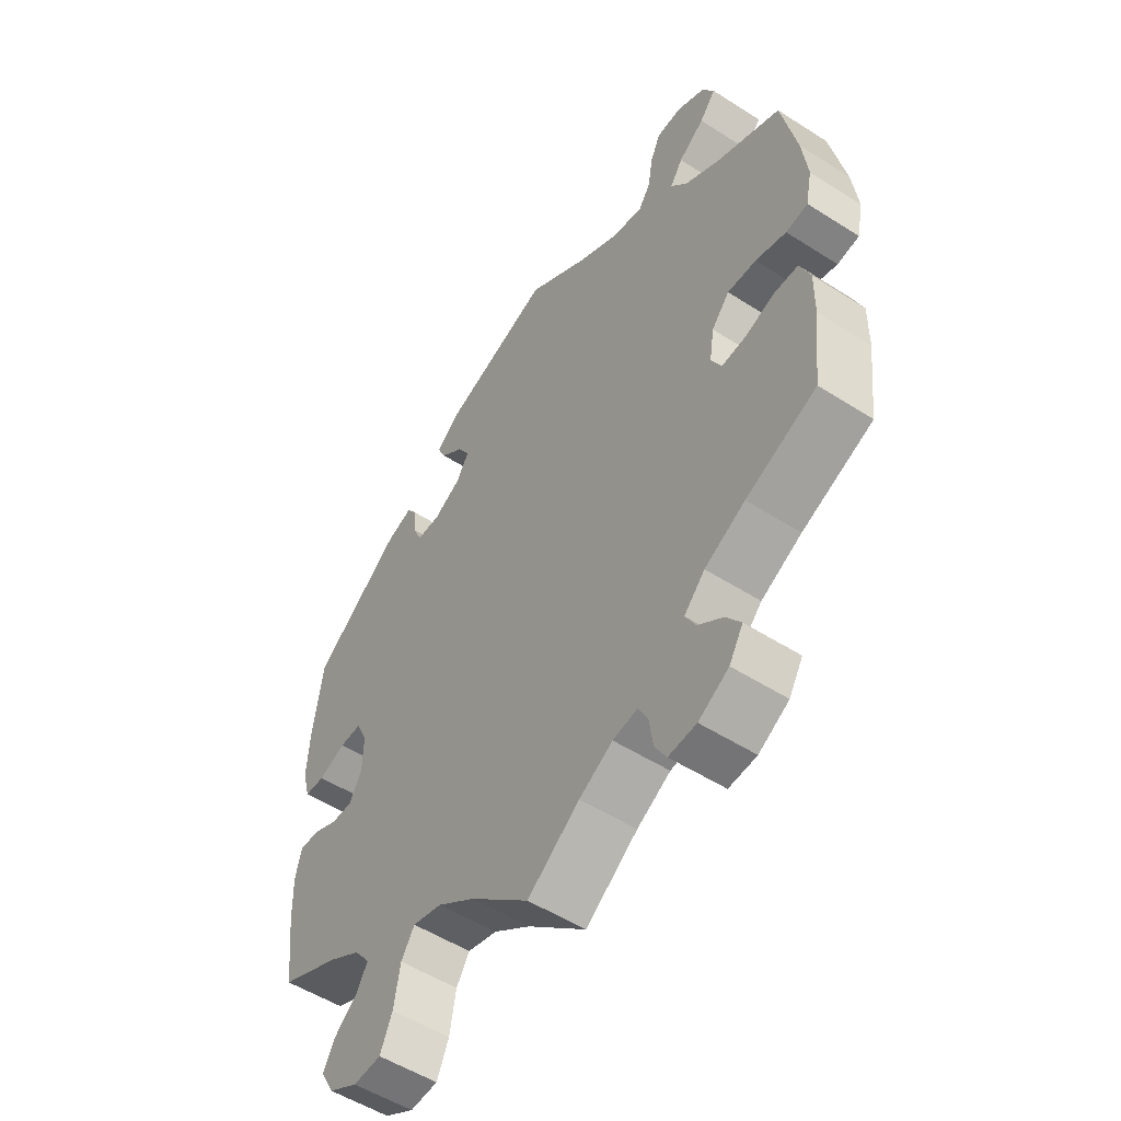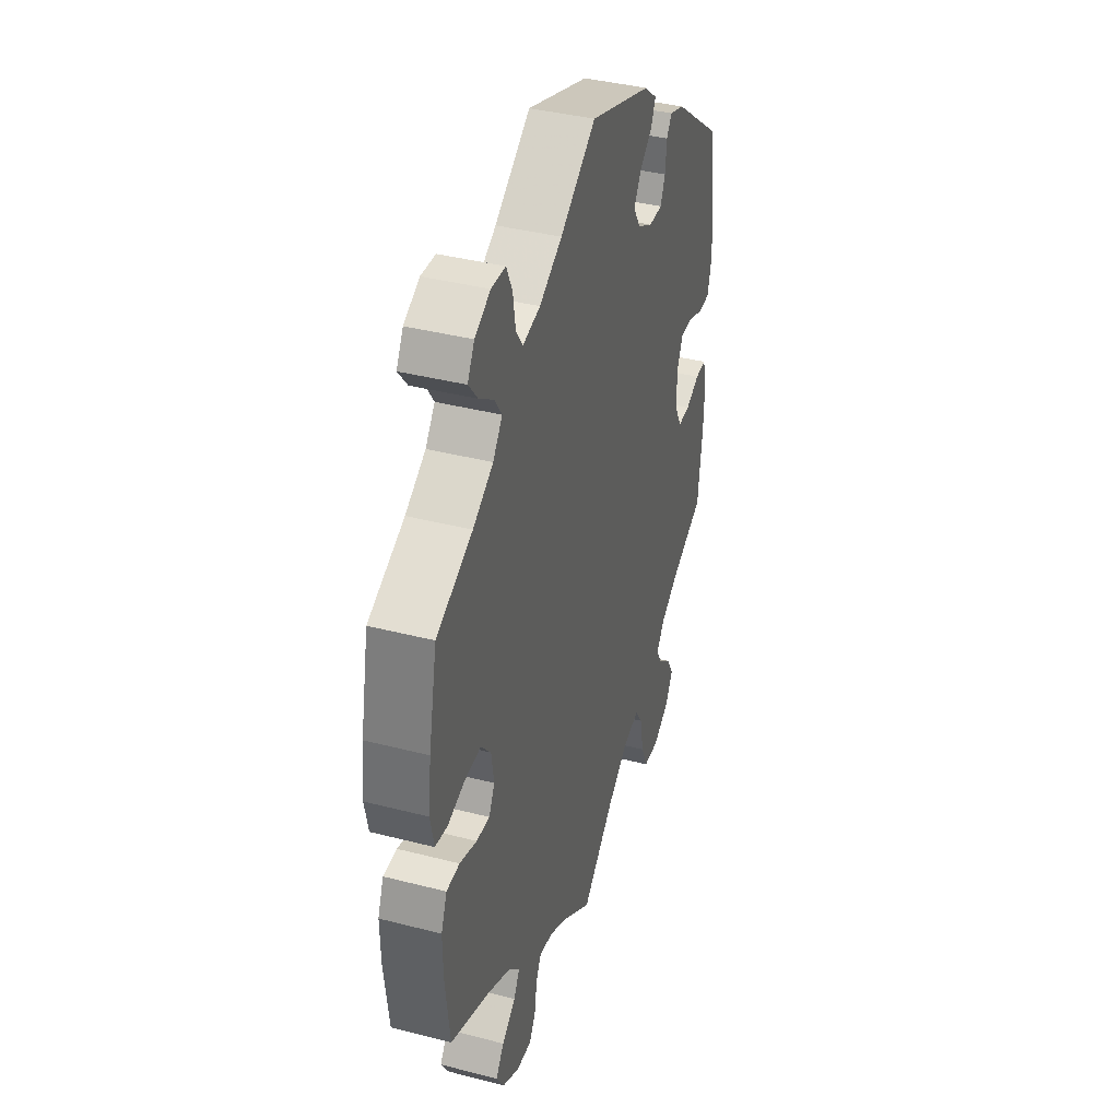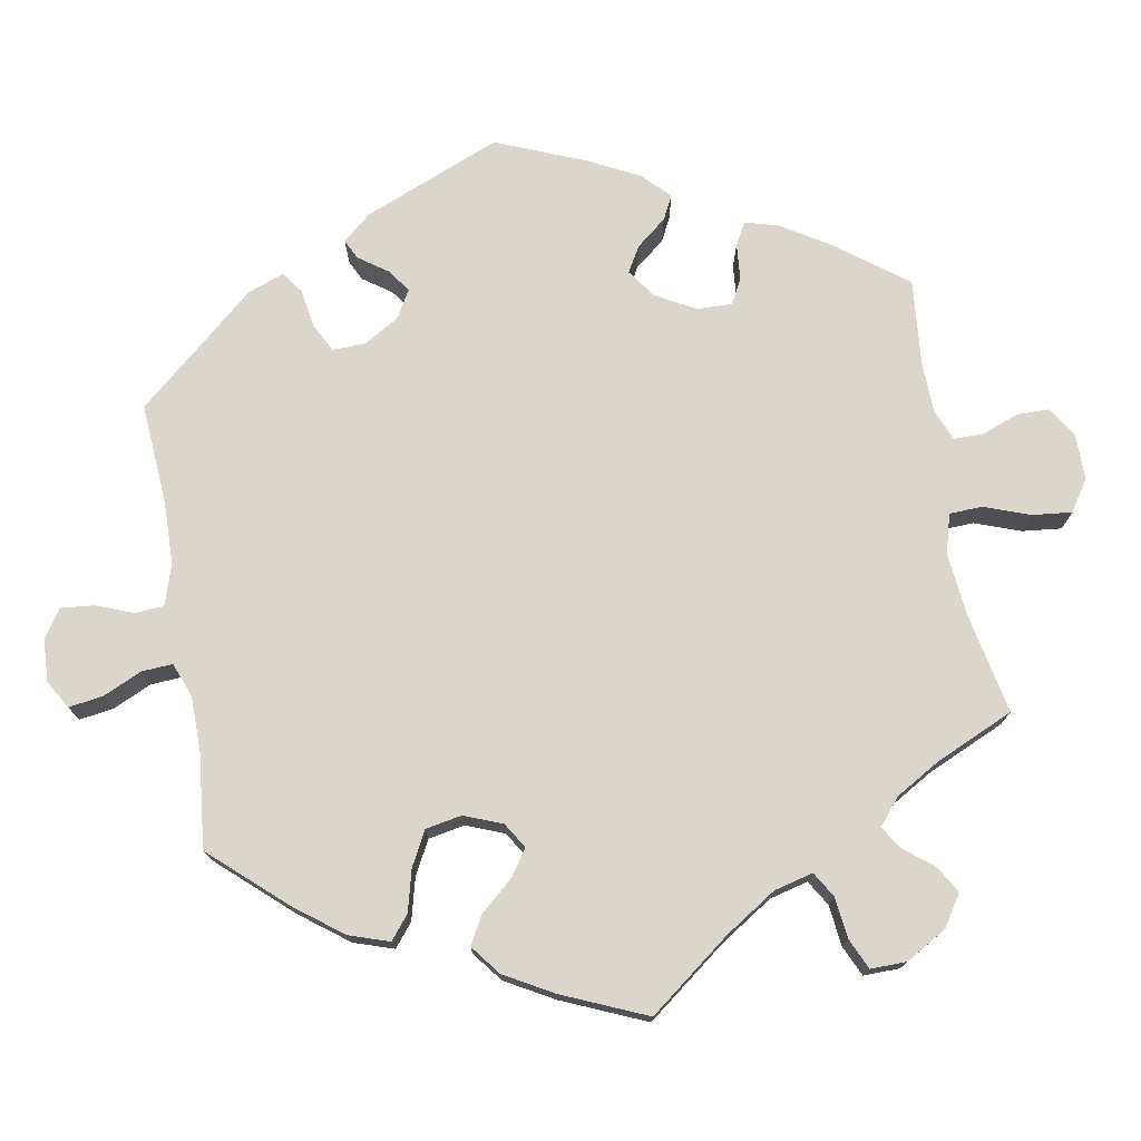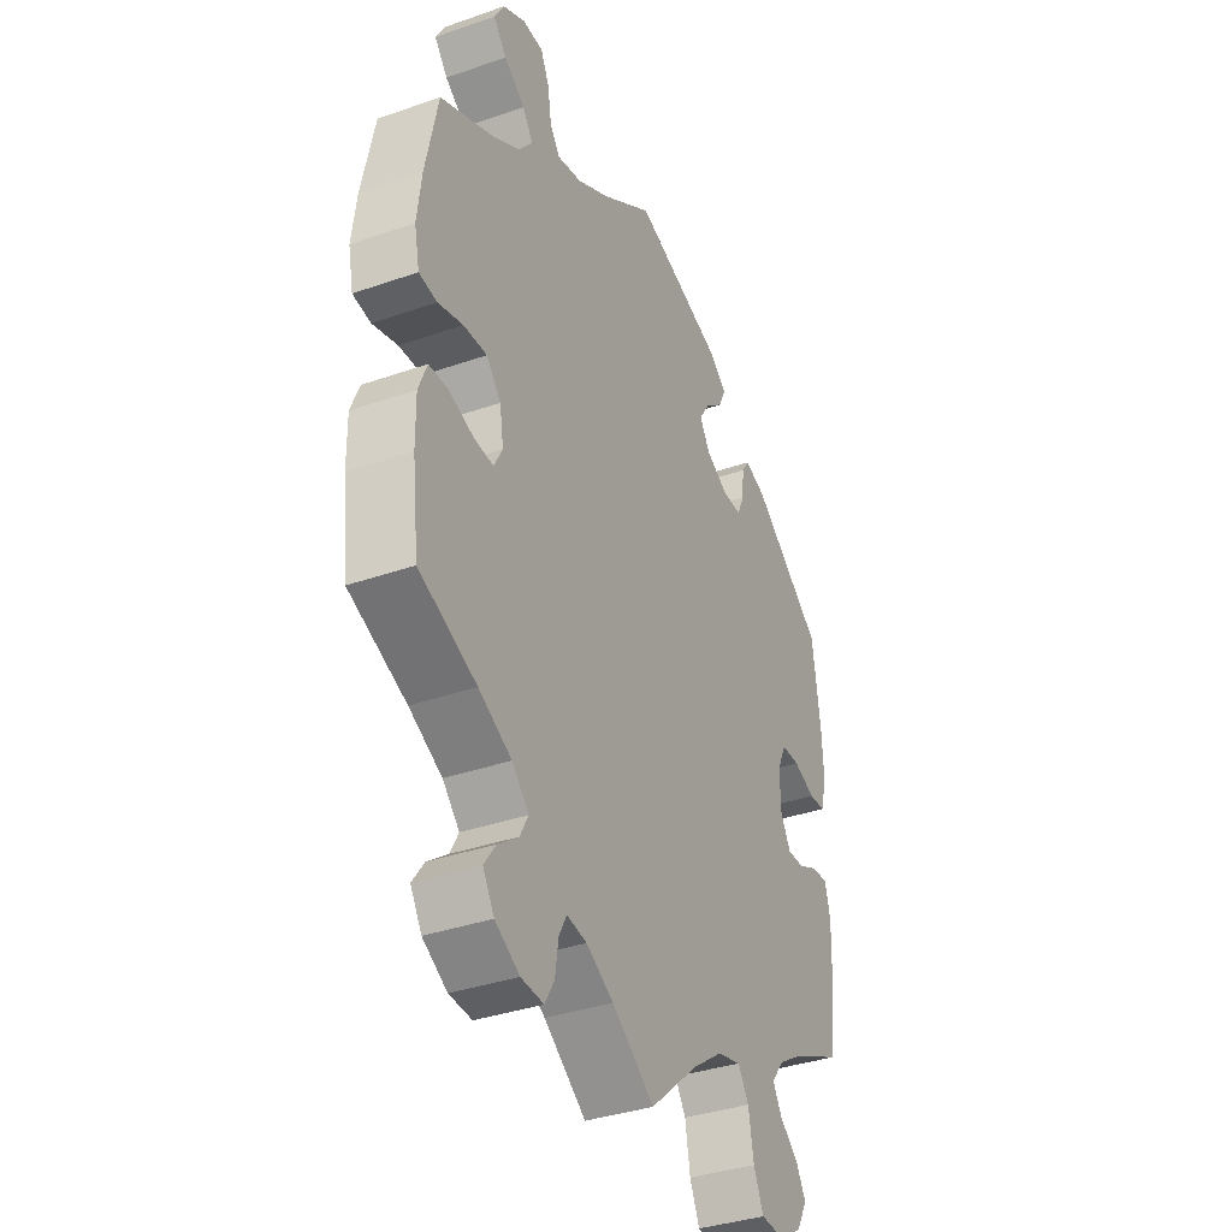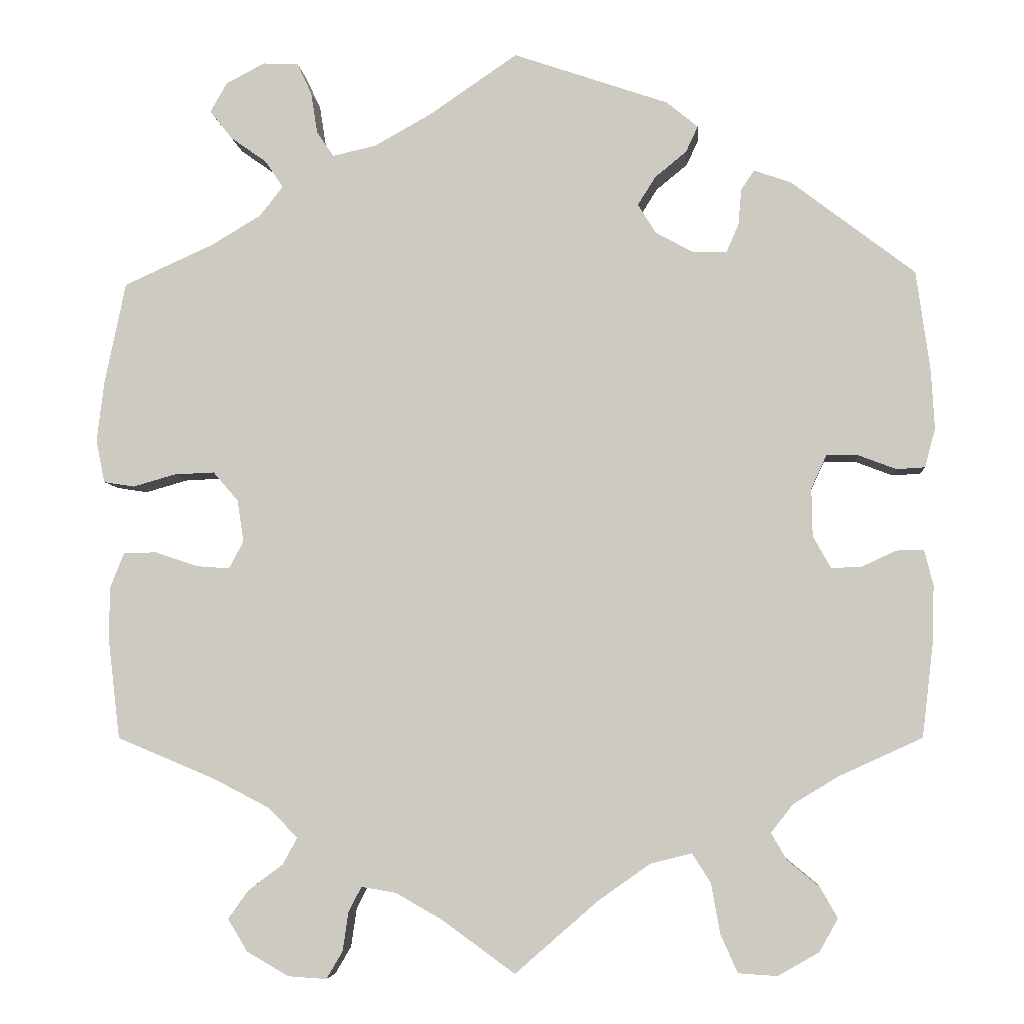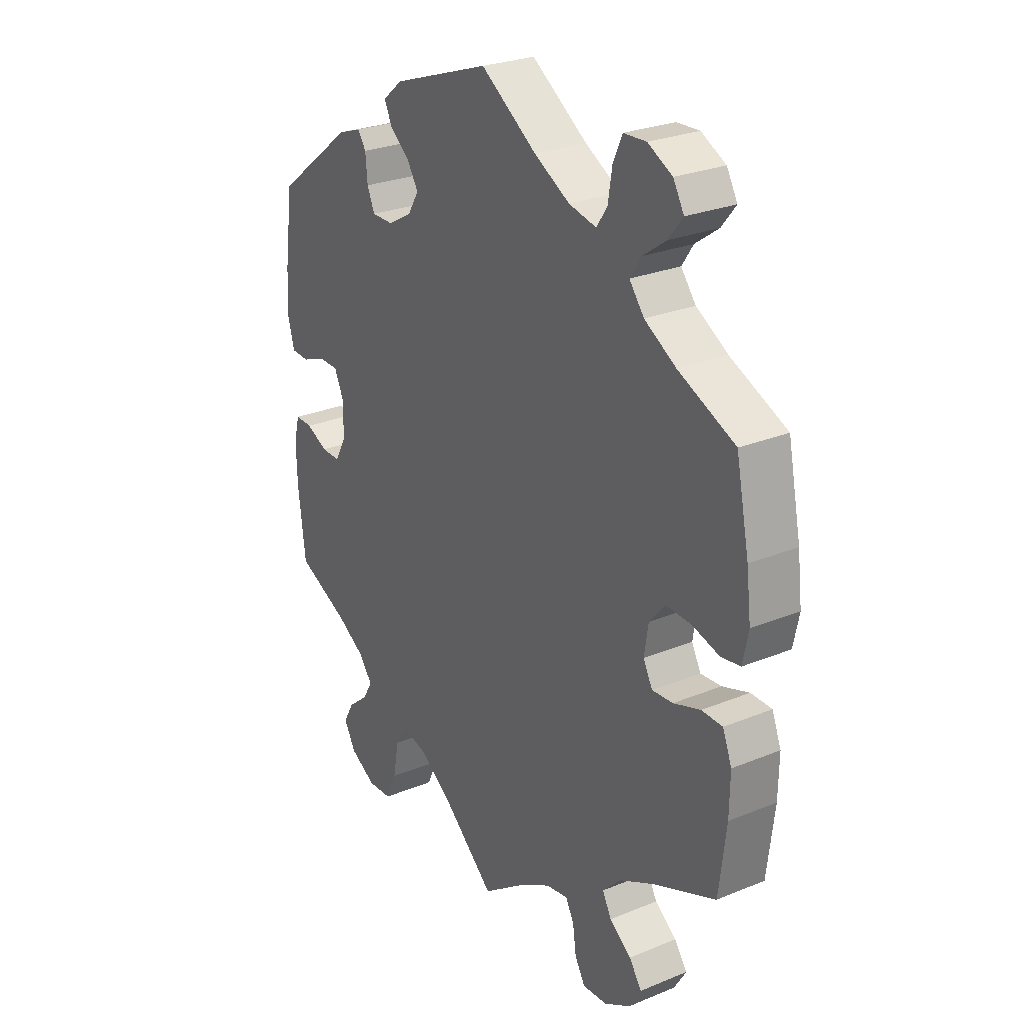
<metadata>
{"format":"obj","ext":"obj","renderer":"f3d","projection":"perspective","resolution":1024,"background":"white","views":[{"elev":-53.1,"azim":55.6,"up":"+Z"},{"elev":39.2,"azim":107.8,"up":"+Z"},{"elev":74.0,"azim":110.1,"up":"+Y"},{"elev":-36.2,"azim":114.5,"up":"+Z"},{"elev":-5.5,"azim":-175.2,"up":"+Z"},{"elev":26.6,"azim":57.3,"up":"+Z"}]}
</metadata>
<code>
v -0.348 0.07 0.406
v -0.302 0.07 0.422
v -0.286 0.07 0.398
v -0.282 0.07 0.353
v -0.267 0.07 0.319
v -0.225 0.07 0.319
v -0.178 0.07 0.345
v -0.156 0.07 0.381
v -0.178 0.07 0.416
v -0.217 0.07 0.448
v -0.232 0.07 0.48
v -0.193 0.07 0.512
v -0.001 0.07 0.578
v 0.109 0.07 0.503
v 0.179 0.07 0.464
v 0.233 0.07 0.452
v 0.254 0.07 0.483
v 0.262 0.07 0.534
v 0.28 0.07 0.573
v 0.324 0.07 0.575
v 0.372 0.07 0.55
v 0.393 0.07 0.513
v 0.365 0.07 0.478
v 0.32 0.07 0.446
v 0.298 0.07 0.413
v 0.327 0.07 0.376
v 0.389 0.07 0.339
v 0.5 0.07 0.289
v 0.526 0.07 0.163
v 0.535 0.07 0.088
v 0.524 0.07 0.035
v 0.486 0.07 0.029
v 0.433 0.07 0.044
v 0.383 0.07 0.046
v 0.352 0.07 0.01
v 0.344 0.07 -0.042
v 0.362 0.07 -0.076
v 0.403 0.07 -0.073
v 0.456 0.07 -0.055
v 0.497 0.07 -0.056
v 0.515 0.07 -0.101
v 0.514 0.07 -0.172
v 0.5 0.07 -0.289
v 0.378 0.07 -0.34
v 0.308 0.07 -0.376
v 0.272 0.07 -0.413
v 0.29 0.07 -0.446
v 0.333 0.07 -0.478
v 0.358 0.07 -0.513
v 0.334 0.07 -0.553
v 0.282 0.07 -0.583
v 0.234 0.07 -0.586
v 0.214 0.07 -0.552
v 0.207 0.07 -0.504
v 0.191 0.07 -0.473
v 0.148 0.07 -0.48
v 0.09 0.07 -0.513
v 0 0.07 -0.578
v -0.102 0.07 -0.489
v -0.167 0.07 -0.443
v -0.218 0.07 -0.43
v -0.241 0.07 -0.466
v -0.252 0.07 -0.528
v -0.273 0.07 -0.575
v -0.321 0.07 -0.578
v -0.372 0.07 -0.549
v -0.395 0.07 -0.508
v -0.374 0.07 -0.471
v -0.334 0.07 -0.438
v -0.315 0.07 -0.405
v -0.342 0.07 -0.37
v -0.398 0.07 -0.336
v -0.501 0.07 -0.289
v -0.515 0.07 -0.172
v -0.517 0.07 -0.102
v -0.506 0.07 -0.058
v -0.472 0.07 -0.059
v -0.429 0.07 -0.079
v -0.392 0.07 -0.08
v -0.37 0.07 -0.04
v -0.369 0.07 0.019
v -0.388 0.07 0.06
v -0.427 0.07 0.06
v -0.474 0.07 0.042
v -0.509 0.07 0.044
v -0.522 0.07 0.092
v -0.518 0.07 0.165
v -0.501 0.07 0.289
v -0.348 0 0.406
v -0.302 0 0.422
v -0.286 0 0.398
v -0.282 0 0.353
v -0.267 0 0.319
v -0.225 0 0.319
v -0.178 0 0.345
v -0.156 0 0.381
v -0.178 0 0.416
v -0.217 0 0.448
v -0.232 0 0.48
v -0.193 0 0.512
v -0.001 0 0.578
v 0.109 0 0.503
v 0.179 0 0.464
v 0.233 0 0.452
v 0.254 0 0.483
v 0.262 0 0.534
v 0.28 0 0.573
v 0.324 0 0.575
v 0.372 0 0.55
v 0.393 0 0.513
v 0.365 0 0.478
v 0.32 0 0.446
v 0.298 0 0.413
v 0.327 0 0.376
v 0.389 0 0.339
v 0.5 0 0.289
v 0.526 0 0.163
v 0.535 0 0.088
v 0.524 0 0.035
v 0.486 0 0.029
v 0.433 0 0.044
v 0.383 0 0.046
v 0.352 0 0.01
v 0.344 0 -0.042
v 0.362 0 -0.076
v 0.403 0 -0.073
v 0.456 0 -0.055
v 0.497 0 -0.056
v 0.515 0 -0.101
v 0.514 0 -0.172
v 0.5 0 -0.289
v 0.378 0 -0.34
v 0.308 0 -0.376
v 0.272 0 -0.413
v 0.29 0 -0.446
v 0.333 0 -0.478
v 0.358 0 -0.513
v 0.334 0 -0.553
v 0.282 0 -0.583
v 0.234 0 -0.586
v 0.214 0 -0.552
v 0.207 0 -0.504
v 0.191 0 -0.473
v 0.148 0 -0.48
v 0.09 0 -0.513
v 0 0 -0.578
v -0.102 0 -0.489
v -0.167 0 -0.443
v -0.218 0 -0.43
v -0.241 0 -0.466
v -0.252 0 -0.528
v -0.273 0 -0.575
v -0.321 0 -0.578
v -0.372 0 -0.549
v -0.395 0 -0.508
v -0.374 0 -0.471
v -0.334 0 -0.438
v -0.315 0 -0.405
v -0.342 0 -0.37
v -0.398 0 -0.336
v -0.501 0 -0.289
v -0.515 0 -0.172
v -0.517 0 -0.102
v -0.506 0 -0.058
v -0.472 0 -0.059
v -0.429 0 -0.079
v -0.392 0 -0.08
v -0.37 0 -0.04
v -0.369 0 0.019
v -0.388 0 0.06
v -0.427 0 0.06
v -0.474 0 0.042
v -0.509 0 0.044
v -0.522 0 0.092
v -0.518 0 0.165
v -0.501 0 0.289
f 83 84 85 86
f 82 83 86 87
f 75 76 77 78
f 75 78 79
f 72 73 74 75
f 71 72 75 79
f 70 71 79 80
f 66 67 68 69
f 66 69 70
f 65 66 70
f 62 63 64 65
f 61 62 65 70
f 60 61 70 80
f 57 58 59
f 56 57 59 60
f 55 56 60 80
f 51 52 53 54
f 51 54 55
f 50 51 55
f 47 48 49 50
f 46 47 50 55
f 45 46 55 80
f 41 42 43 44
f 38 39 40 41
f 37 38 41 44
f 36 37 44 45
f 30 31 32 33
f 30 33 34
f 27 28 29 30
f 26 27 30 34
f 25 26 34 35
f 21 22 23 24
f 21 24 25
f 20 21 25
f 17 18 19 20
f 16 17 20 25
f 15 16 25 35
f 11 12 13 14
f 9 10 11 14
f 8 9 14 15
f 7 8 15 35
f 1 2 3 4
f 1 4 5
f 82 87 88 1
f 36 45 80 81
f 6 7 35 36
f 5 6 36 81
f 1 5 81 82
f 174 173 172 171
f 175 174 171 170
f 166 165 164 163
f 167 166 163
f 163 162 161 160
f 167 163 160 159
f 168 167 159 158
f 157 156 155 154
f 158 157 154
f 158 154 153
f 153 152 151 150
f 158 153 150 149
f 168 158 149 148
f 147 146 145
f 148 147 145 144
f 168 148 144 143
f 142 141 140 139
f 143 142 139
f 143 139 138
f 138 137 136 135
f 143 138 135 134
f 168 143 134 133
f 132 131 130 129
f 129 128 127 126
f 132 129 126 125
f 133 132 125 124
f 121 120 119 118
f 122 121 118
f 118 117 116 115
f 122 118 115 114
f 123 122 114 113
f 112 111 110 109
f 113 112 109
f 113 109 108
f 108 107 106 105
f 113 108 105 104
f 123 113 104 103
f 102 101 100 99
f 102 99 98 97
f 103 102 97 96
f 123 103 96 95
f 92 91 90 89
f 93 92 89
f 89 176 175 170
f 169 168 133 124
f 124 123 95 94
f 169 124 94 93
f 170 169 93 89
f 1 89 90 2
f 2 90 91 3
f 3 91 92 4
f 4 92 93 5
f 5 93 94 6
f 6 94 95 7
f 7 95 96 8
f 8 96 97 9
f 9 97 98 10
f 10 98 99 11
f 11 99 100 12
f 12 100 101 13
f 13 101 102 14
f 14 102 103 15
f 15 103 104 16
f 16 104 105 17
f 17 105 106 18
f 18 106 107 19
f 19 107 108 20
f 20 108 109 21
f 21 109 110 22
f 22 110 111 23
f 23 111 112 24
f 24 112 113 25
f 25 113 114 26
f 26 114 115 27
f 27 115 116 28
f 28 116 117 29
f 29 117 118 30
f 30 118 119 31
f 31 119 120 32
f 32 120 121 33
f 33 121 122 34
f 34 122 123 35
f 35 123 124 36
f 36 124 125 37
f 37 125 126 38
f 38 126 127 39
f 39 127 128 40
f 40 128 129 41
f 41 129 130 42
f 42 130 131 43
f 43 131 132 44
f 44 132 133 45
f 45 133 134 46
f 46 134 135 47
f 47 135 136 48
f 48 136 137 49
f 49 137 138 50
f 50 138 139 51
f 51 139 140 52
f 52 140 141 53
f 53 141 142 54
f 54 142 143 55
f 55 143 144 56
f 56 144 145 57
f 57 145 146 58
f 58 146 147 59
f 59 147 148 60
f 60 148 149 61
f 61 149 150 62
f 62 150 151 63
f 63 151 152 64
f 64 152 153 65
f 65 153 154 66
f 66 154 155 67
f 67 155 156 68
f 68 156 157 69
f 69 157 158 70
f 70 158 159 71
f 71 159 160 72
f 72 160 161 73
f 73 161 162 74
f 74 162 163 75
f 75 163 164 76
f 76 164 165 77
f 77 165 166 78
f 78 166 167 79
f 79 167 168 80
f 80 168 169 81
f 81 169 170 82
f 82 170 171 83
f 83 171 172 84
f 84 172 173 85
f 85 173 174 86
f 86 174 175 87
f 87 175 176 88
f 88 176 89 1

</code>
